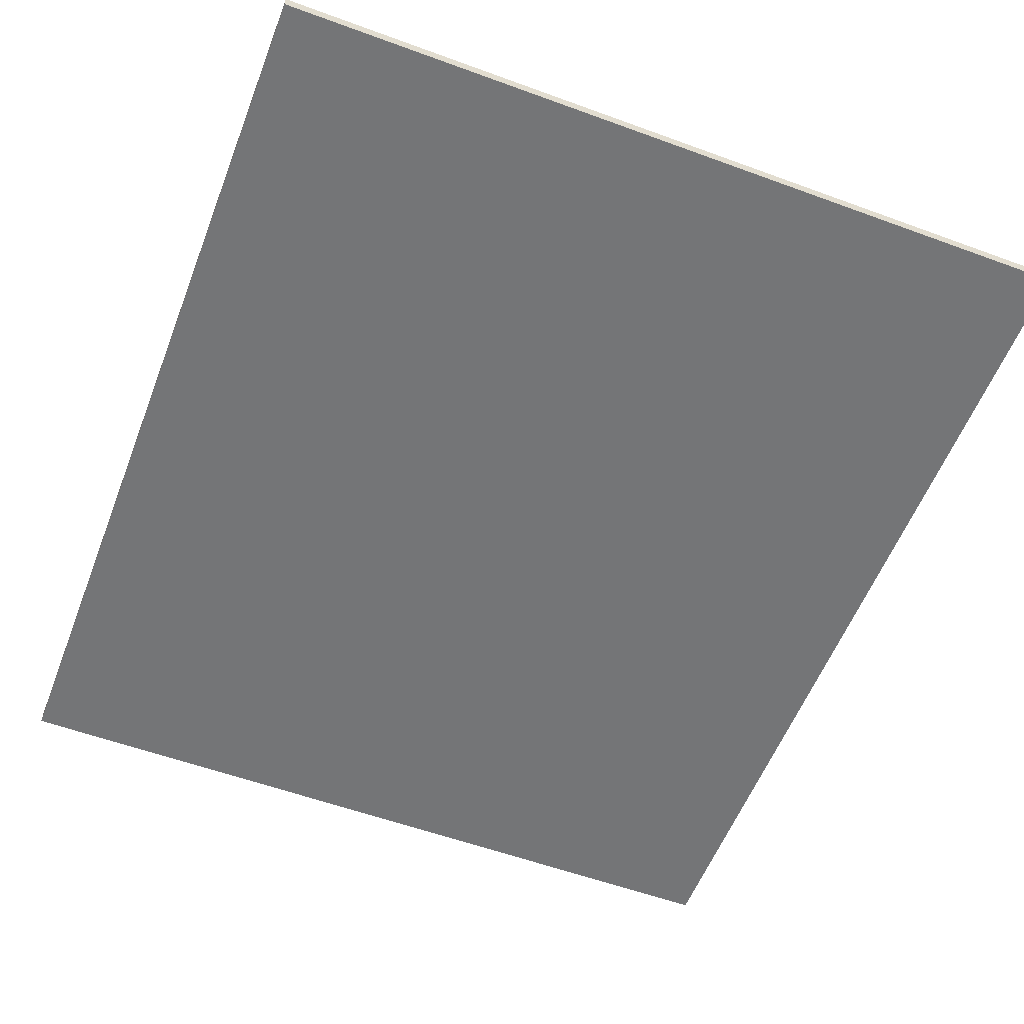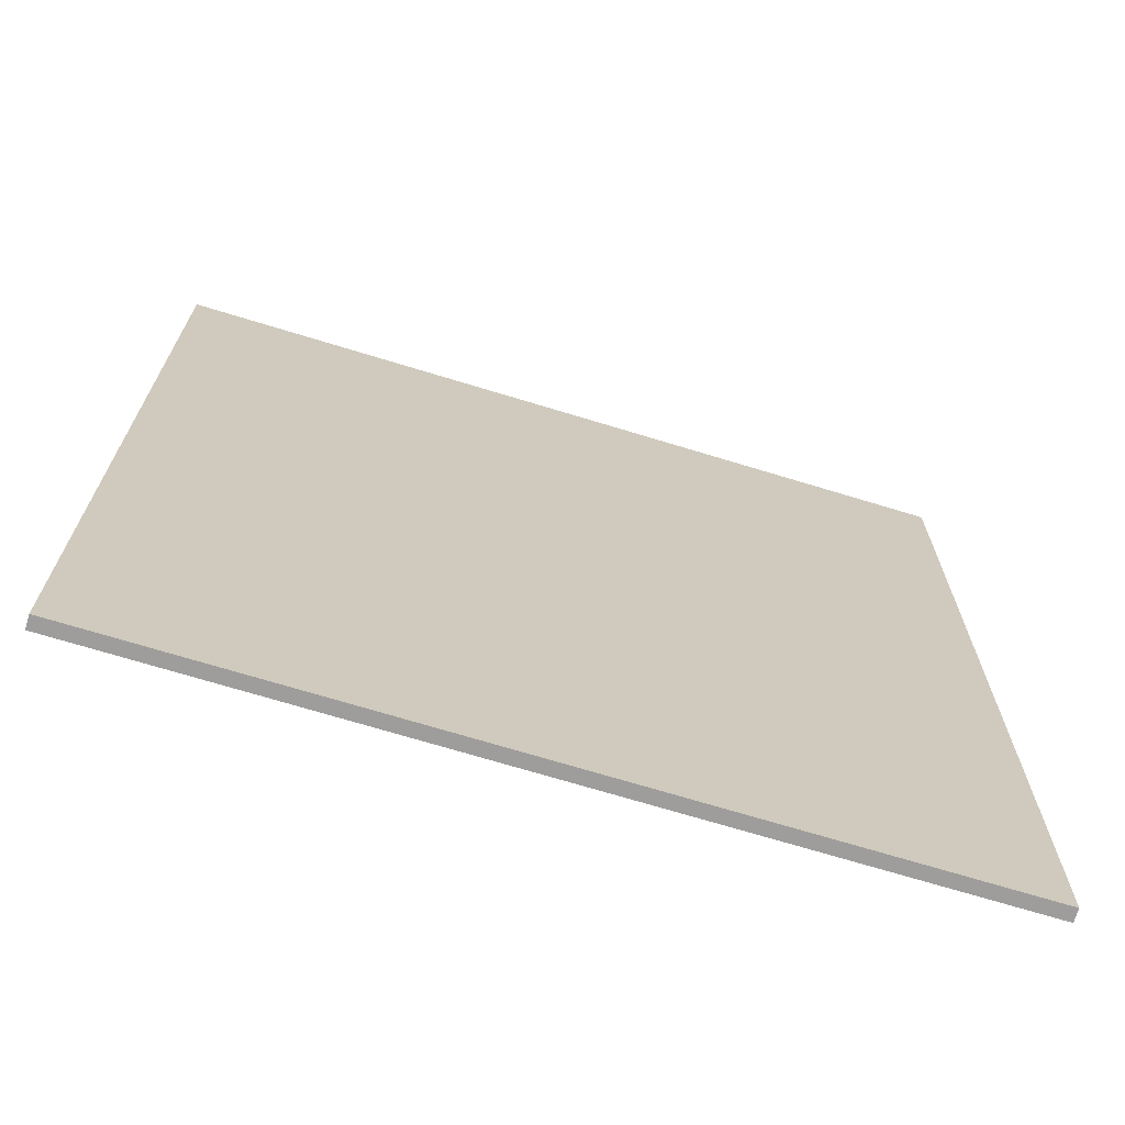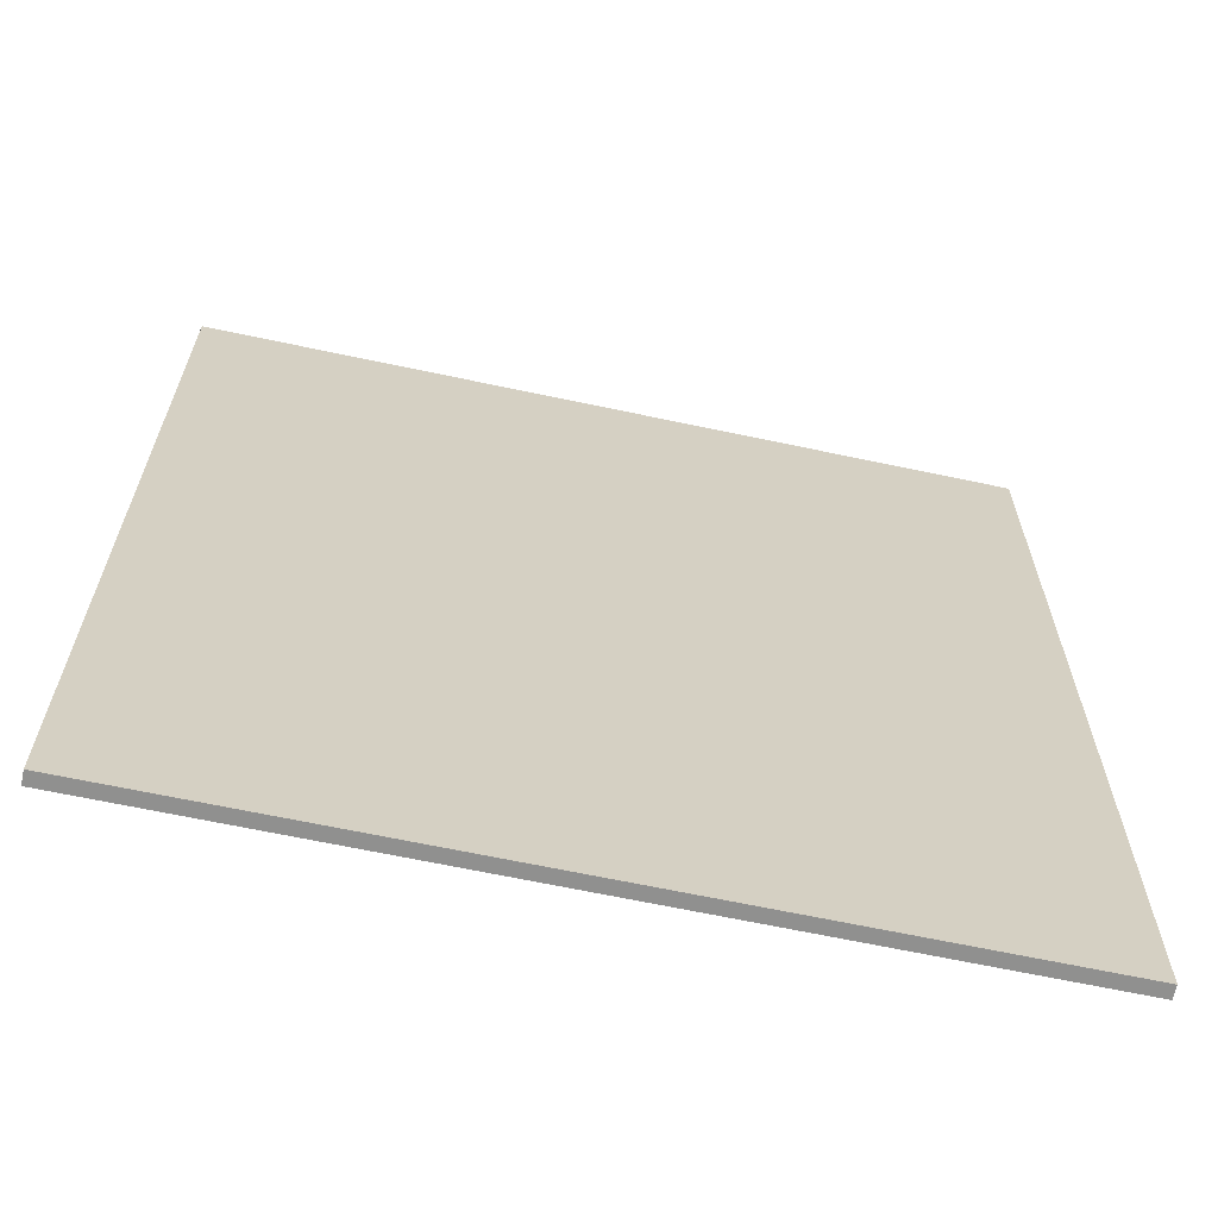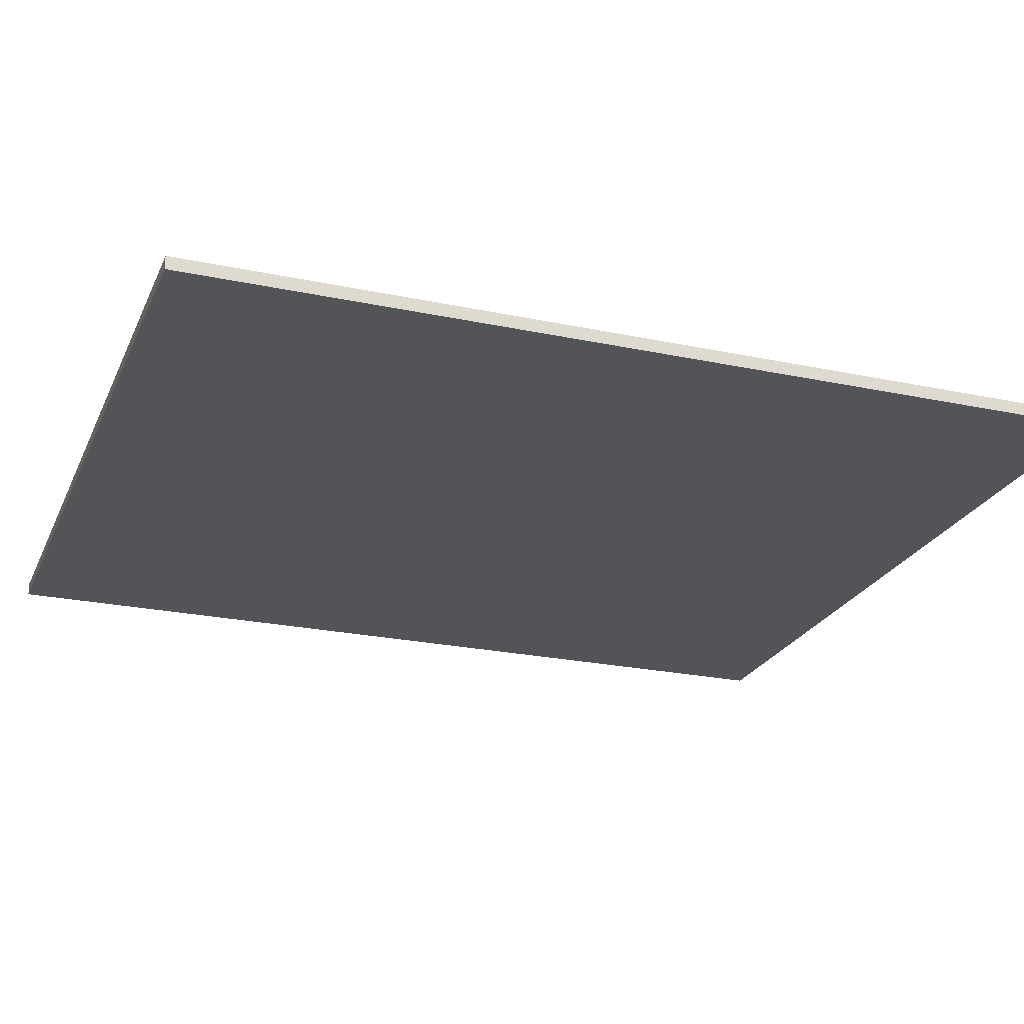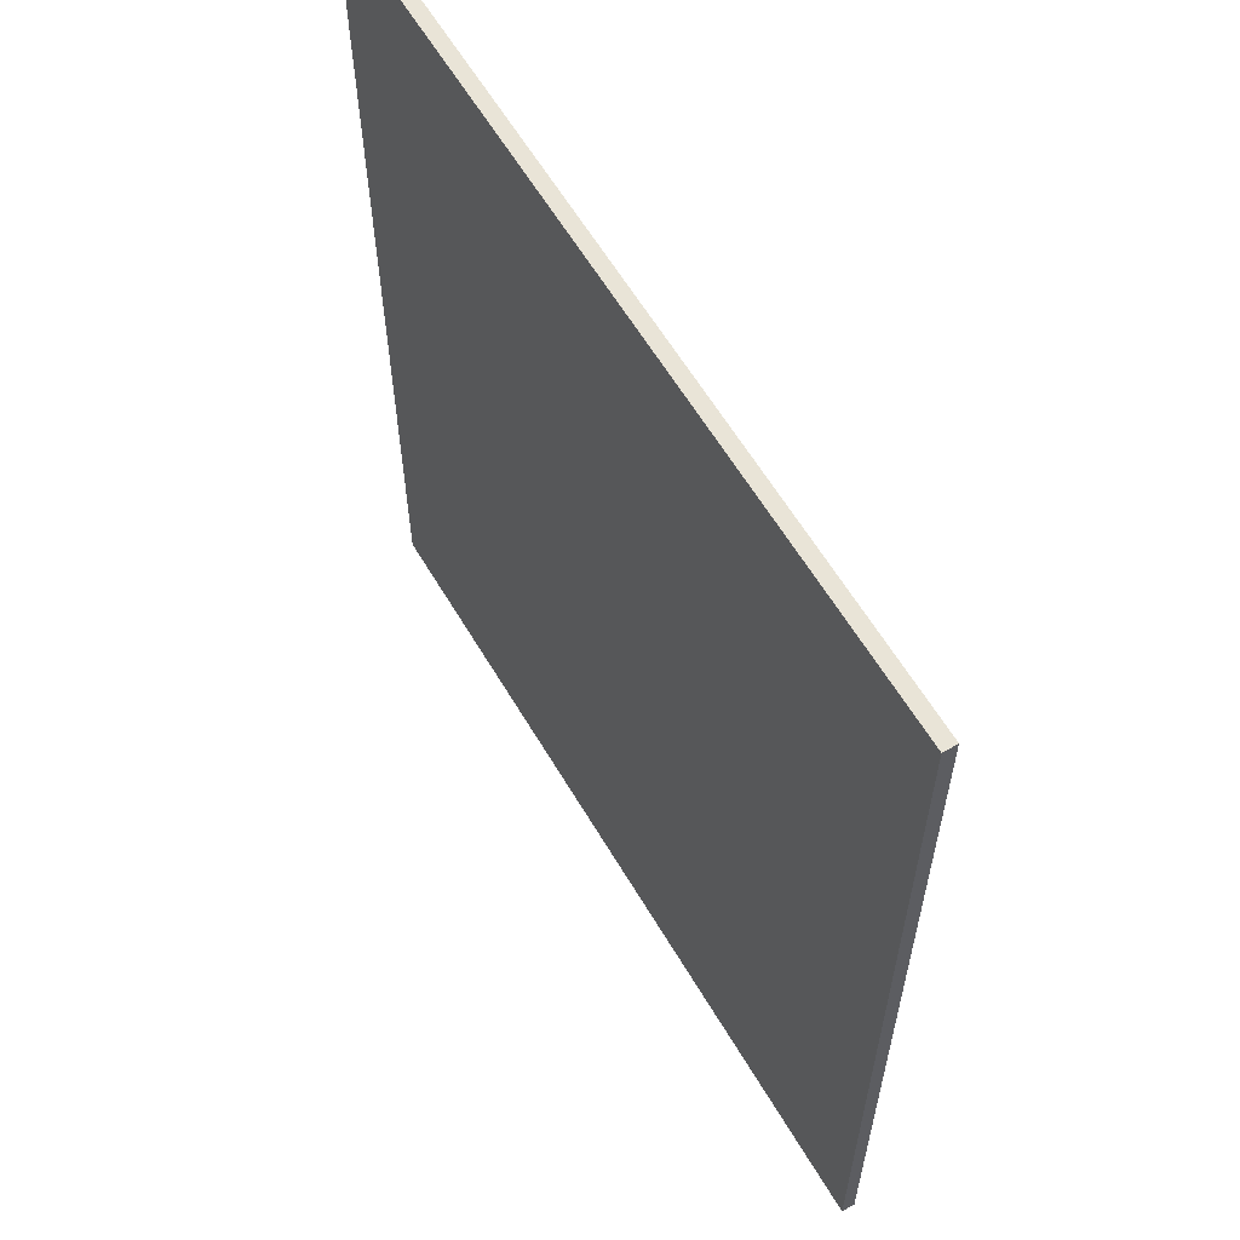
<metadata>
{"format":"obj","ext":"obj","renderer":"f3d","projection":"perspective","resolution":1024,"background":"white","views":[{"elev":-56.4,"azim":159.0,"up":"+Y"},{"elev":-70.4,"azim":-17.0,"up":"+Z"},{"elev":-65.5,"azim":167.9,"up":"+Z"},{"elev":-23.6,"azim":70.4,"up":"+Y"},{"elev":60.8,"azim":59.5,"up":"+Z"}]}
</metadata>
<code>
g default
v -331.8 -6.841 270.4
v 247.1 -6.841 270.4
v -331.8 2.514 270.4
v 247.1 2.514 270.4
v -331.8 2.514 -388.4
v 247.1 2.514 -388.4
v -331.8 -6.841 -388.4
v 247.1 -6.841 -388.4
g ground
f 1 2 4 3
f 3 4 6 5
f 5 6 8 7
f 7 8 2 1
f 2 8 6 4
f 7 1 3 5

</code>
